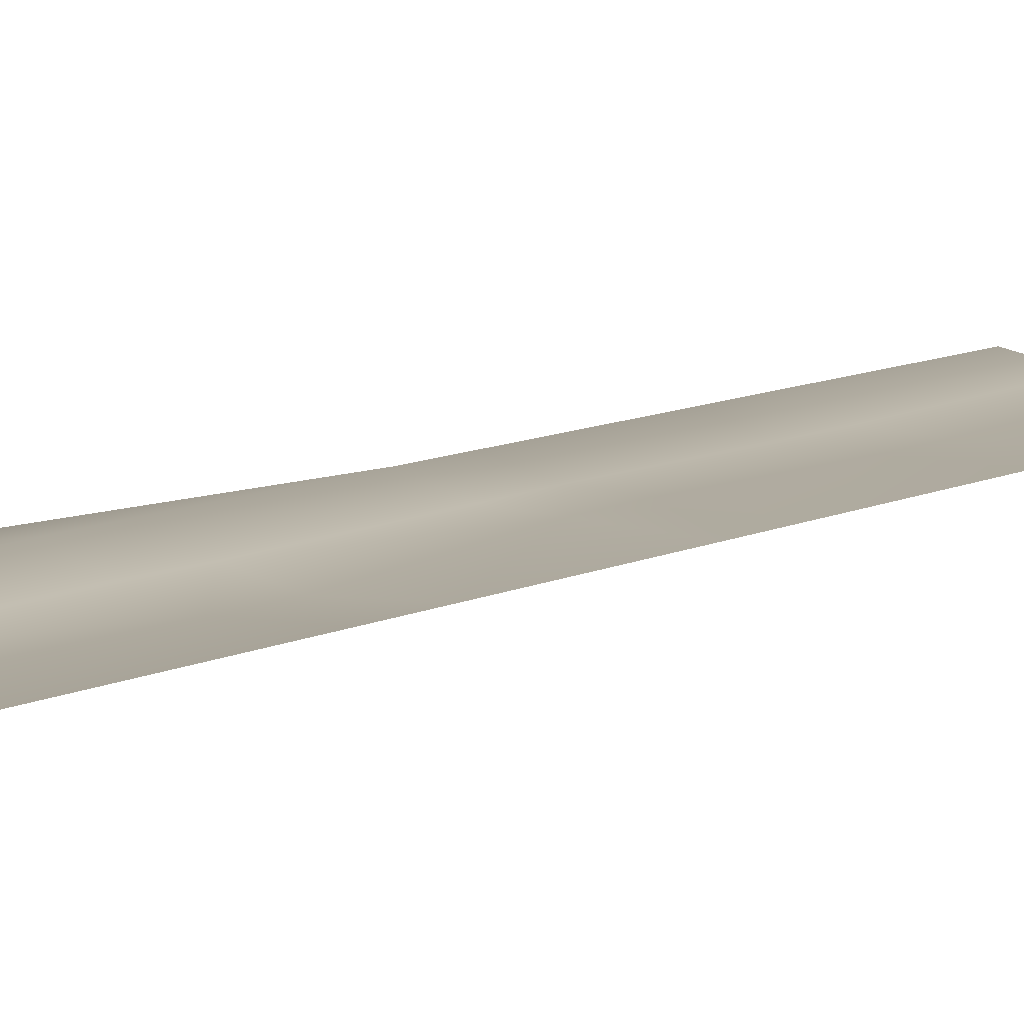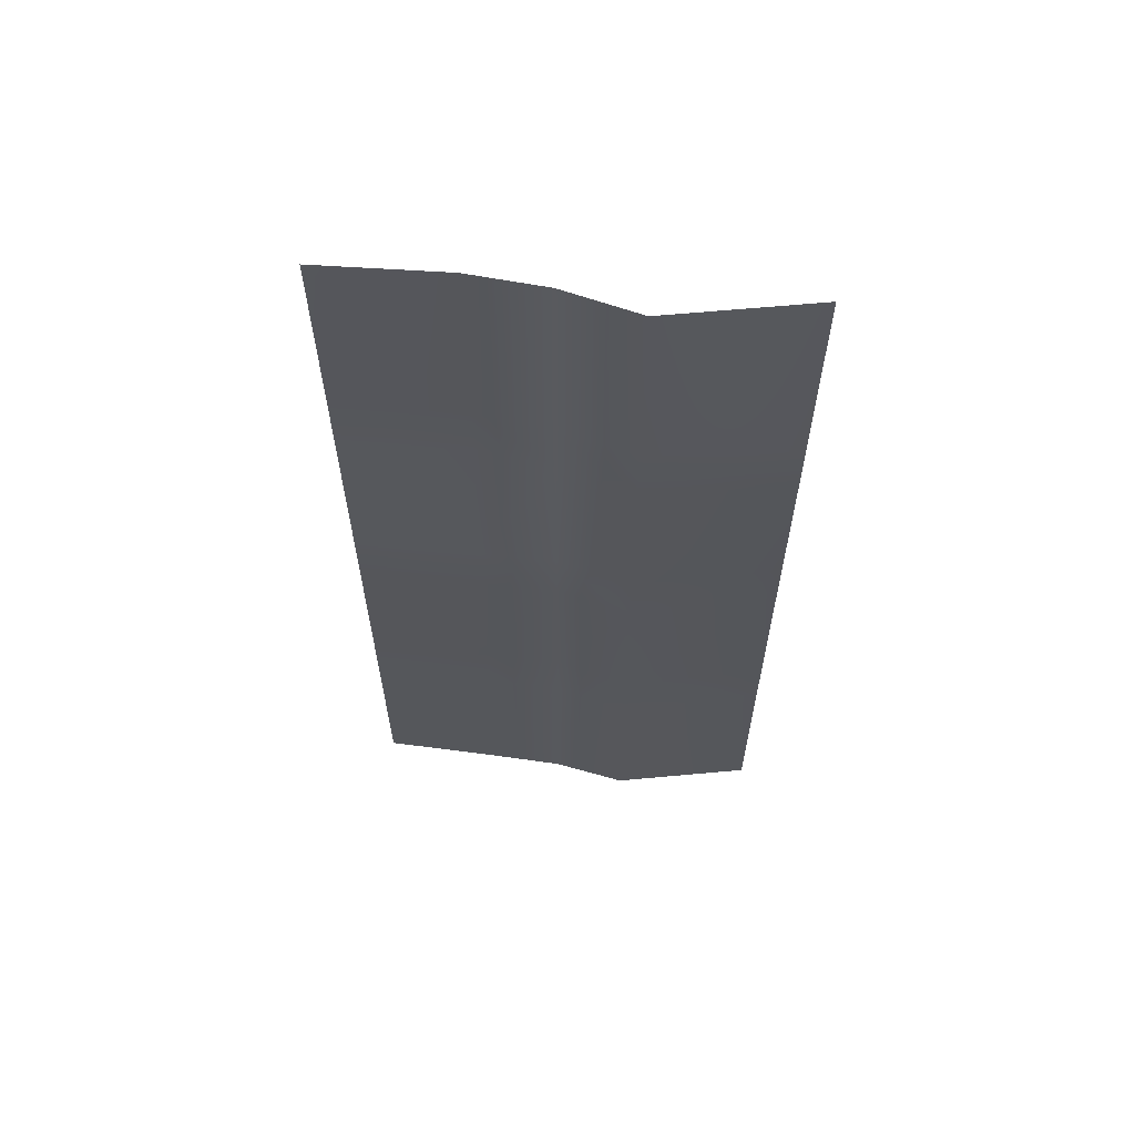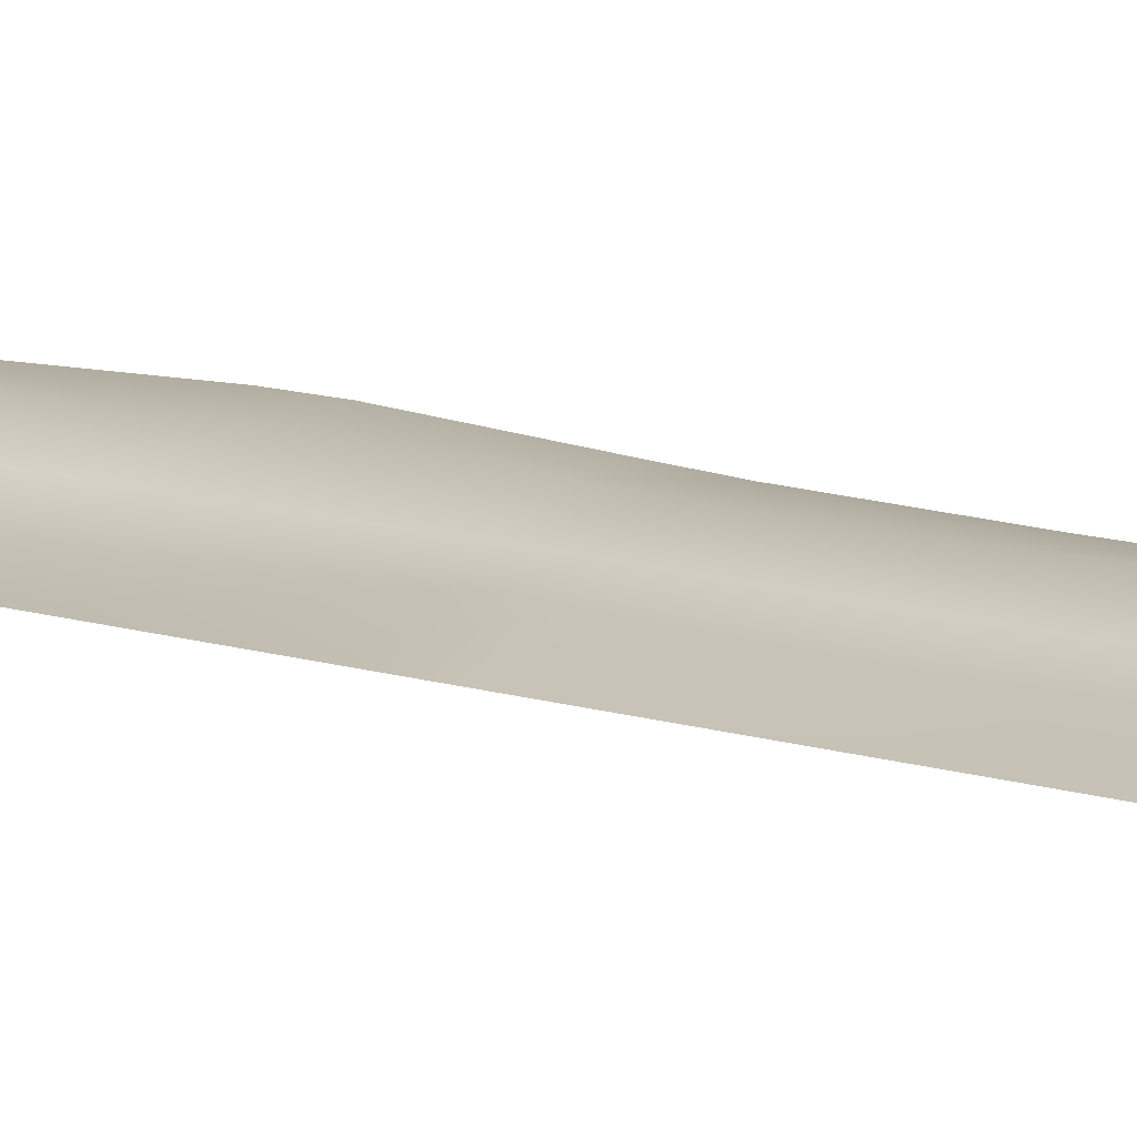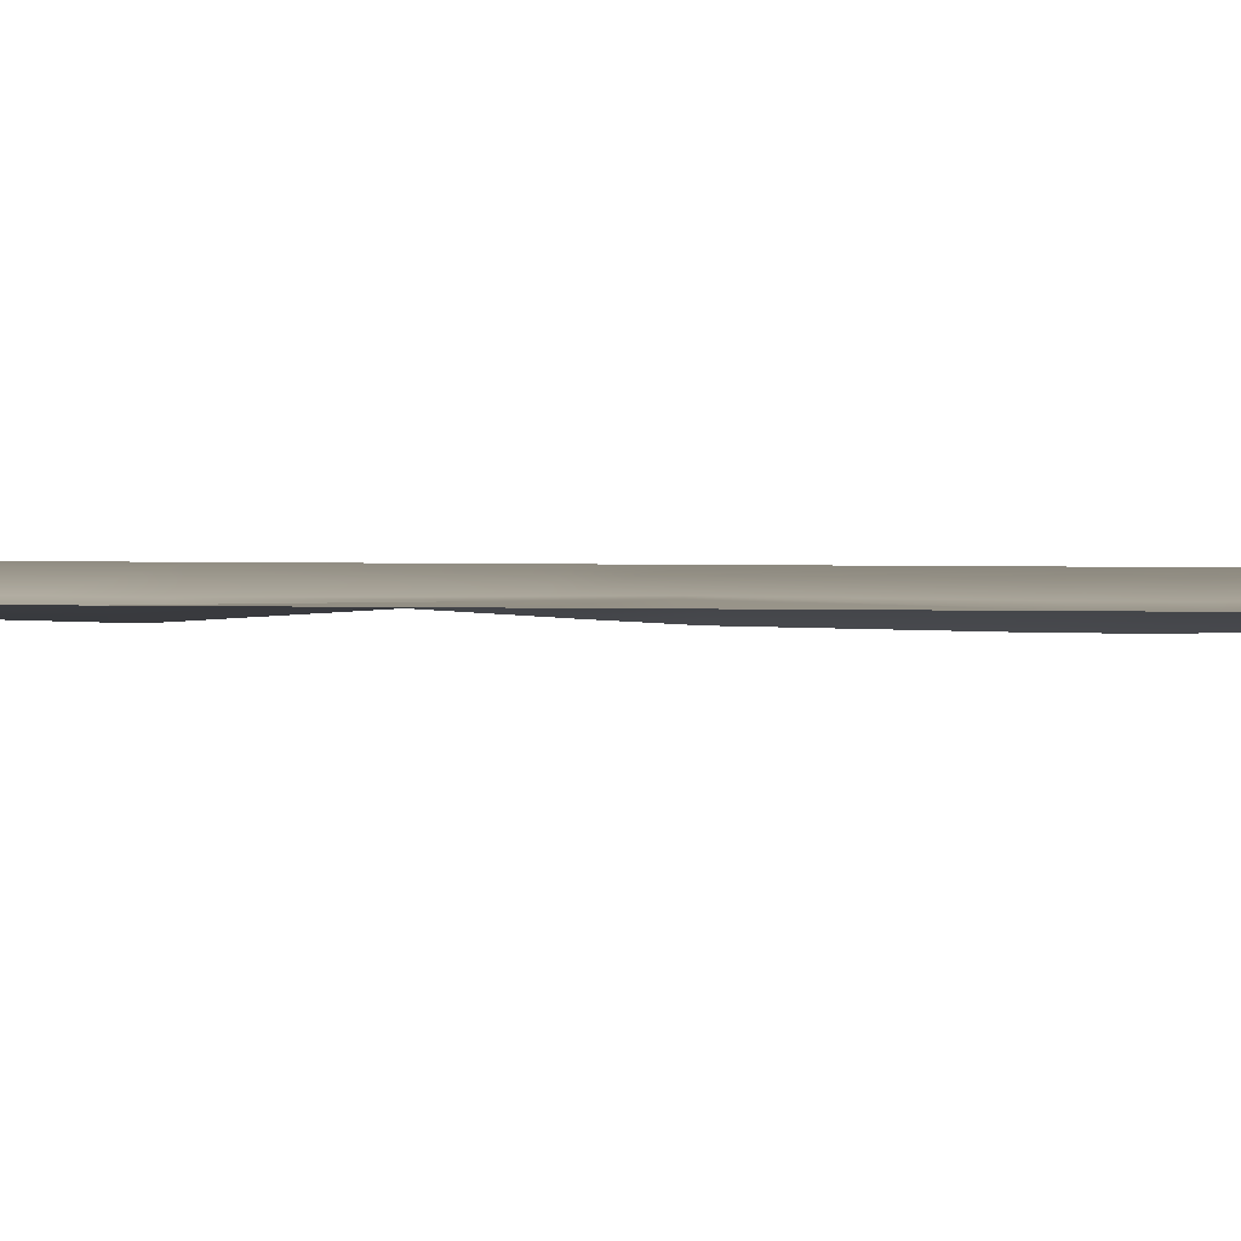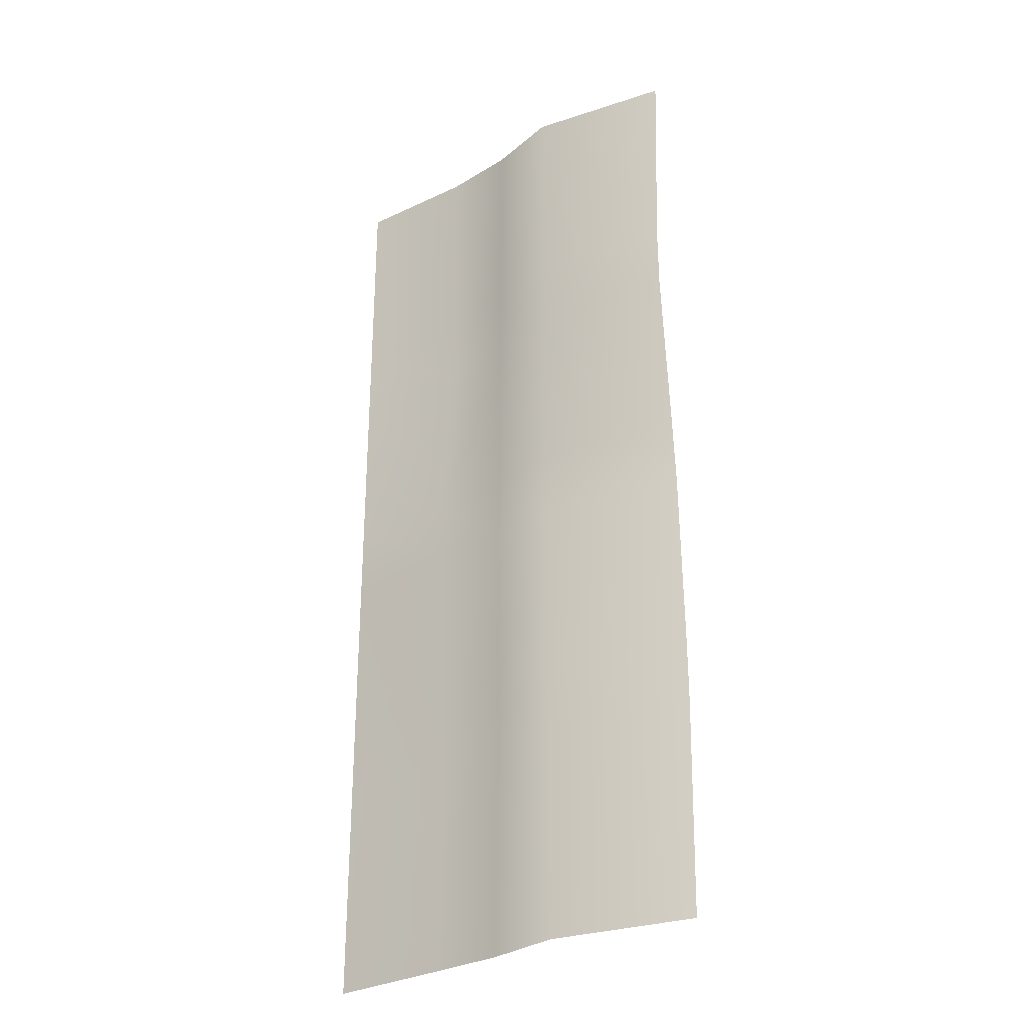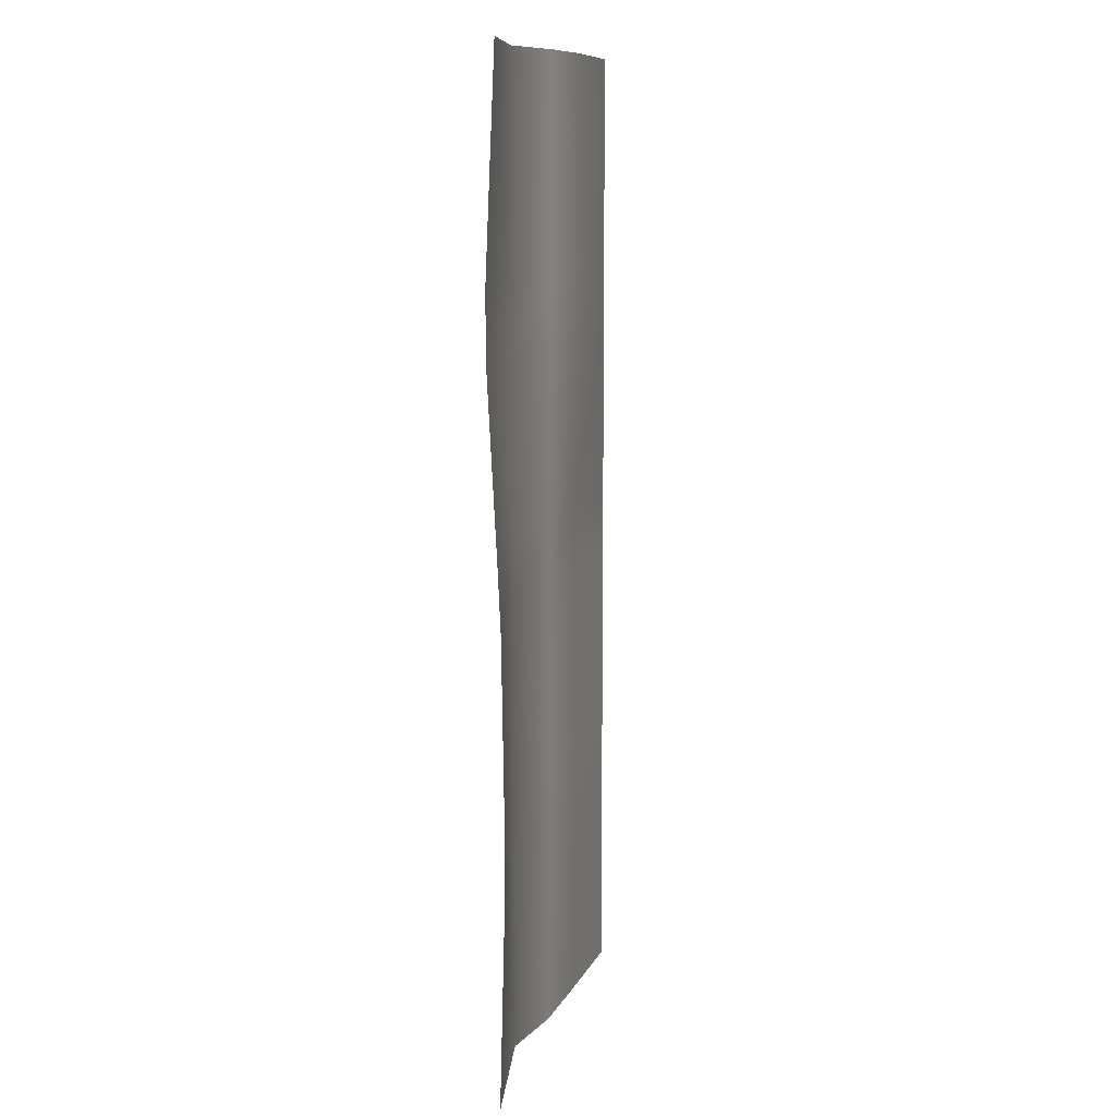
<metadata>
{"format":"obj","ext":"obj","renderer":"f3d","projection":"perspective","resolution":1024,"background":"white","views":[{"elev":14.3,"azim":-131.0,"up":"+Z"},{"elev":63.3,"azim":12.0,"up":"+Y"},{"elev":24.0,"azim":-68.5,"up":"+Z"},{"elev":6.6,"azim":-87.1,"up":"+Z"},{"elev":-30.1,"azim":42.9,"up":"+Y"},{"elev":10.7,"azim":111.7,"up":"+Y"}]}
</metadata>
<code>
g default
v 0 0 0
v 0 2.4 0
v 0.4813 0.5364 -0.04279
v 0.4813 0.7055 -0.04279
v 0.2961 0.6791 -0.03299
v 0.2961 0.5209 -0.03299
v 0.4796 1.125 -0.03894
v 0.4796 1.284 -0.04078
v 0.296 1.279 -0.0252
v 0.296 1.121 -0.02302
v 0.4802 1.723 -0.04503
v 0.4802 1.882 -0.04337
v 0.2961 1.879 -0.05022
v 0.2961 1.721 -0.05335
v 0 1.721 0
v 0 1.879 0
v 0.2961 2.4 -0.04332
v 0.4801 2.4 -0.04731
v 0 1.121 0
v 0 1.279 0
v 0 0.5209 0
v 0 0.6791 0
v 0.4801 -0 -0.03505
v 0.2961 -0 -0.02303
v 1 2.4 -0.1267
v 1 -0 -0.1267
v 0.6645 0.5204 -0.02211
v 0.6641 0.6791 -0.02214
v 0.6641 1.121 -0.02214
v 0.6641 1.279 -0.02214
v 0.6641 1.721 -0.02214
v 0.6641 1.879 -0.02214
v 1 1.879 -0.1025
v 1 1.721 -0.1025
v 0.6641 2.4 -0.02214
v 1 1.279 -0.1267
v 1 1.121 -0.1344
v 1 0.6791 -0.1411
v 1 0.5209 -0.1411
v 0.6641 -0 -0.02214
g Wall_HighDistortion_SmlStraight_R Wall_HighDistorition
f 3 6 24 23
f 5 4 7 10
f 6 5 22 21
f 9 8 11 14
f 10 9 20 19
f 13 12 18 17
f 14 13 16 15
f 13 17 2 16
f 9 14 15 20
f 5 10 19 22
f 24 6 21 1
f 3 4 5 6
f 7 8 9 10
f 11 12 13 14
f 27 3 23 40
f 28 27 39 38
f 4 28 29 7
f 30 29 37 36
f 8 30 31 11
f 32 31 34 33
f 12 32 35 18
f 39 27 40 26
f 37 29 28 38
f 34 31 30 36
f 25 35 32 33
f 27 28 4 3
f 29 30 8 7
f 31 32 12 11

</code>
